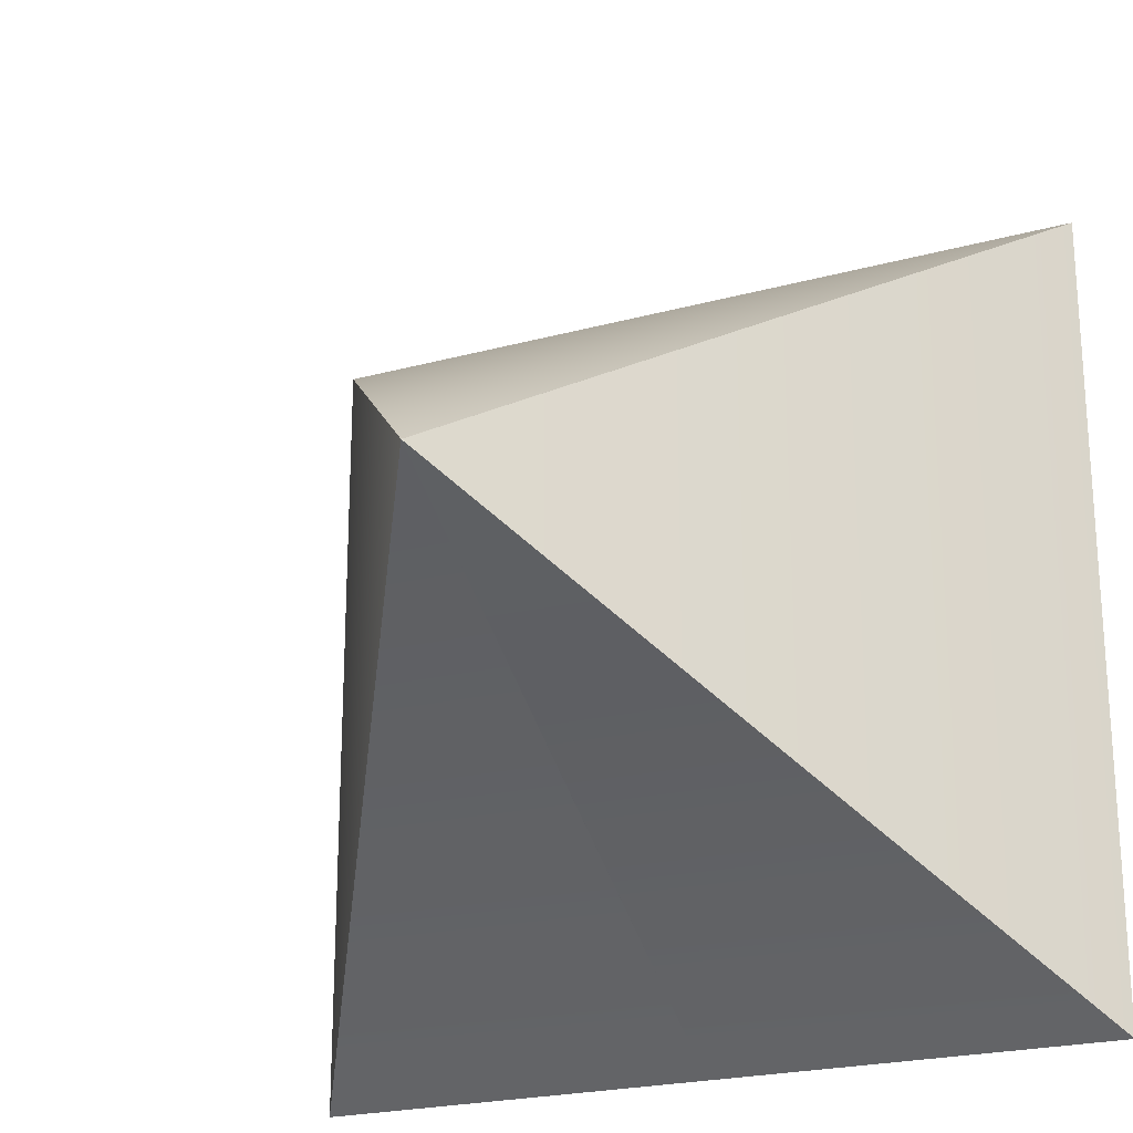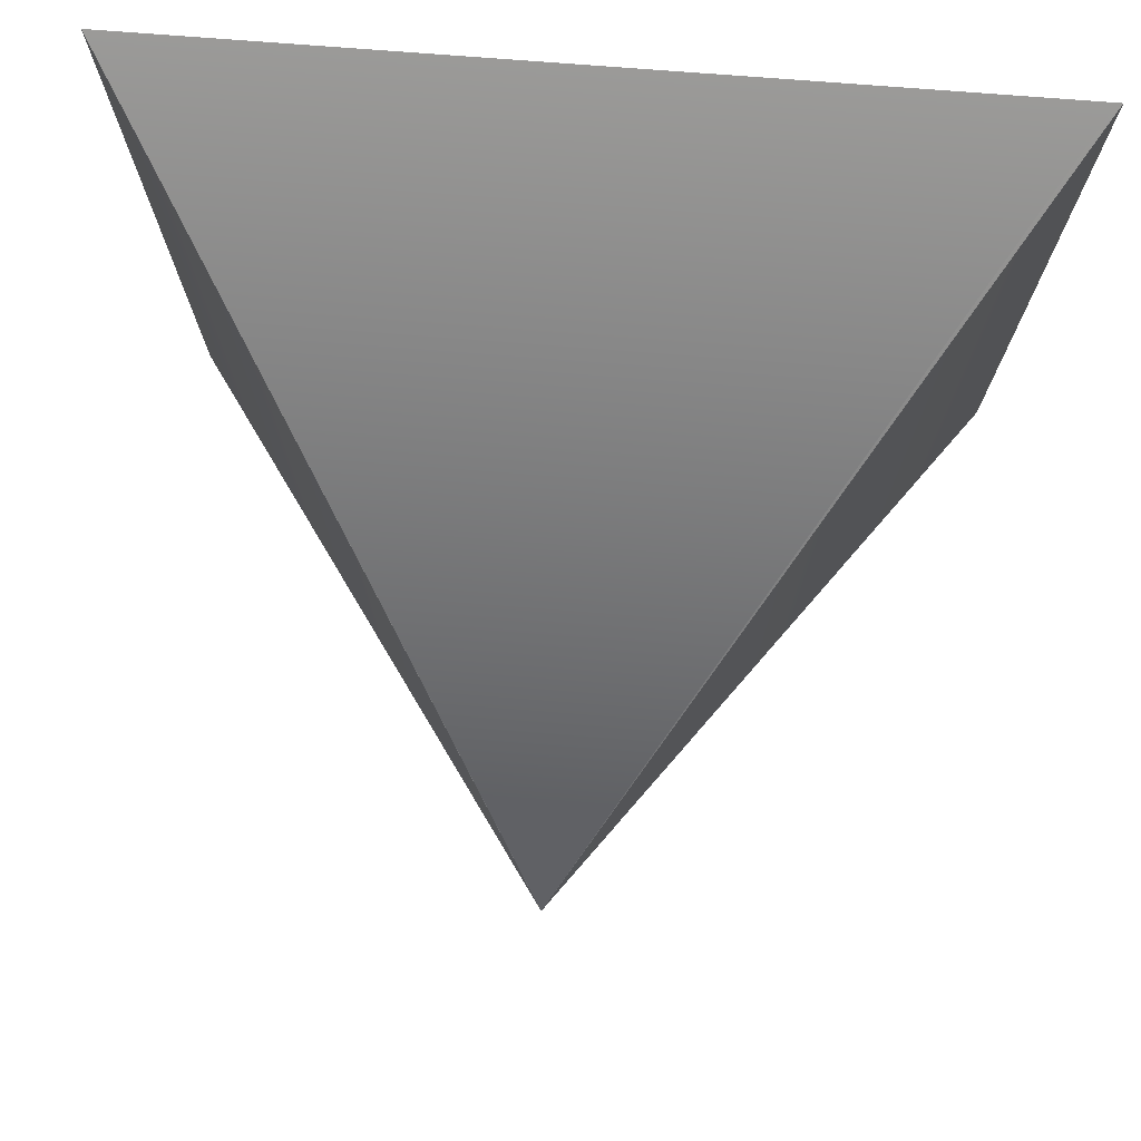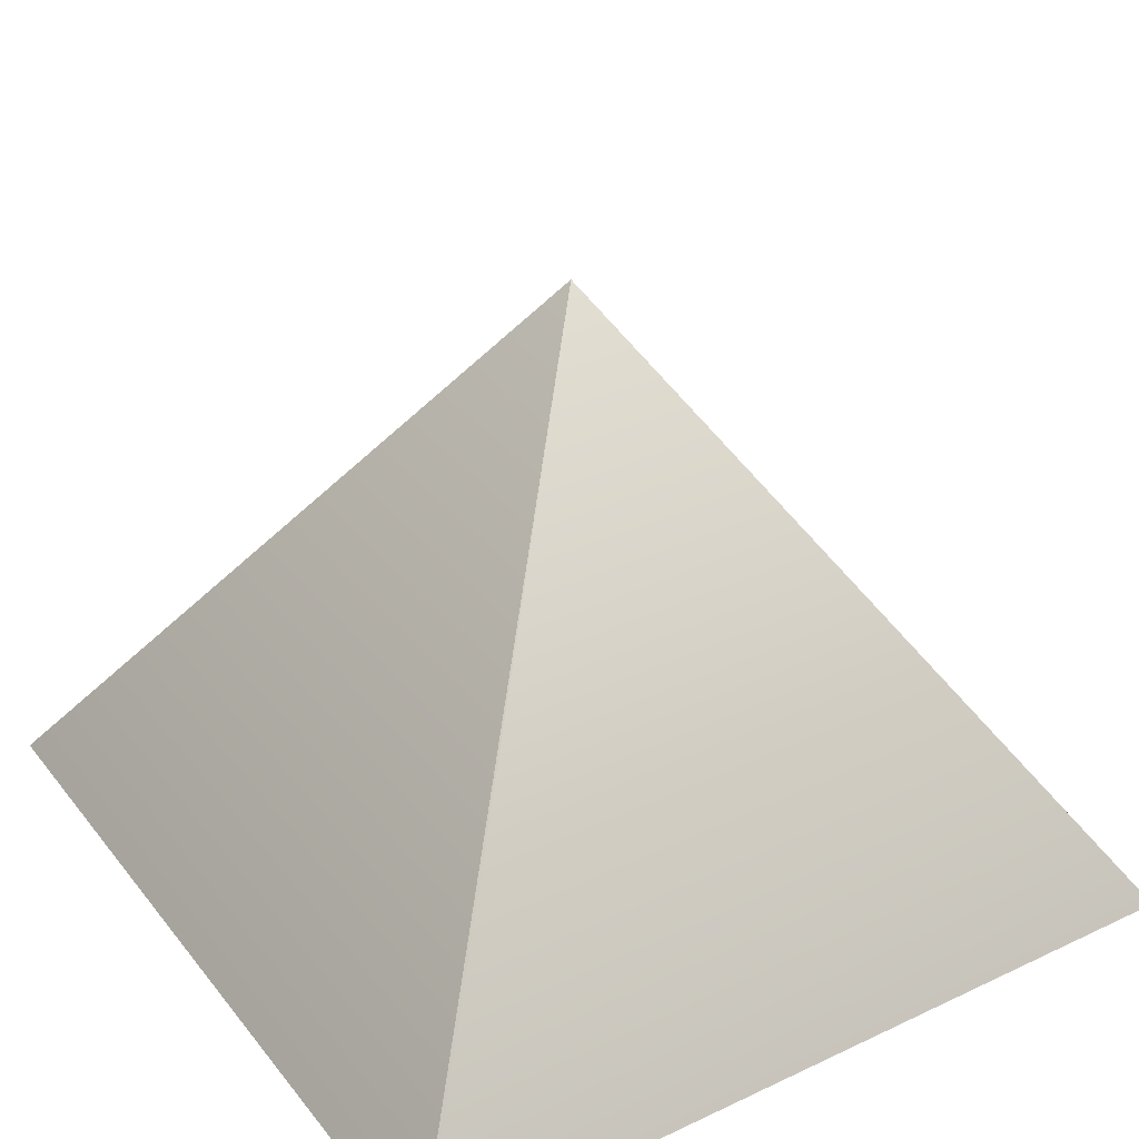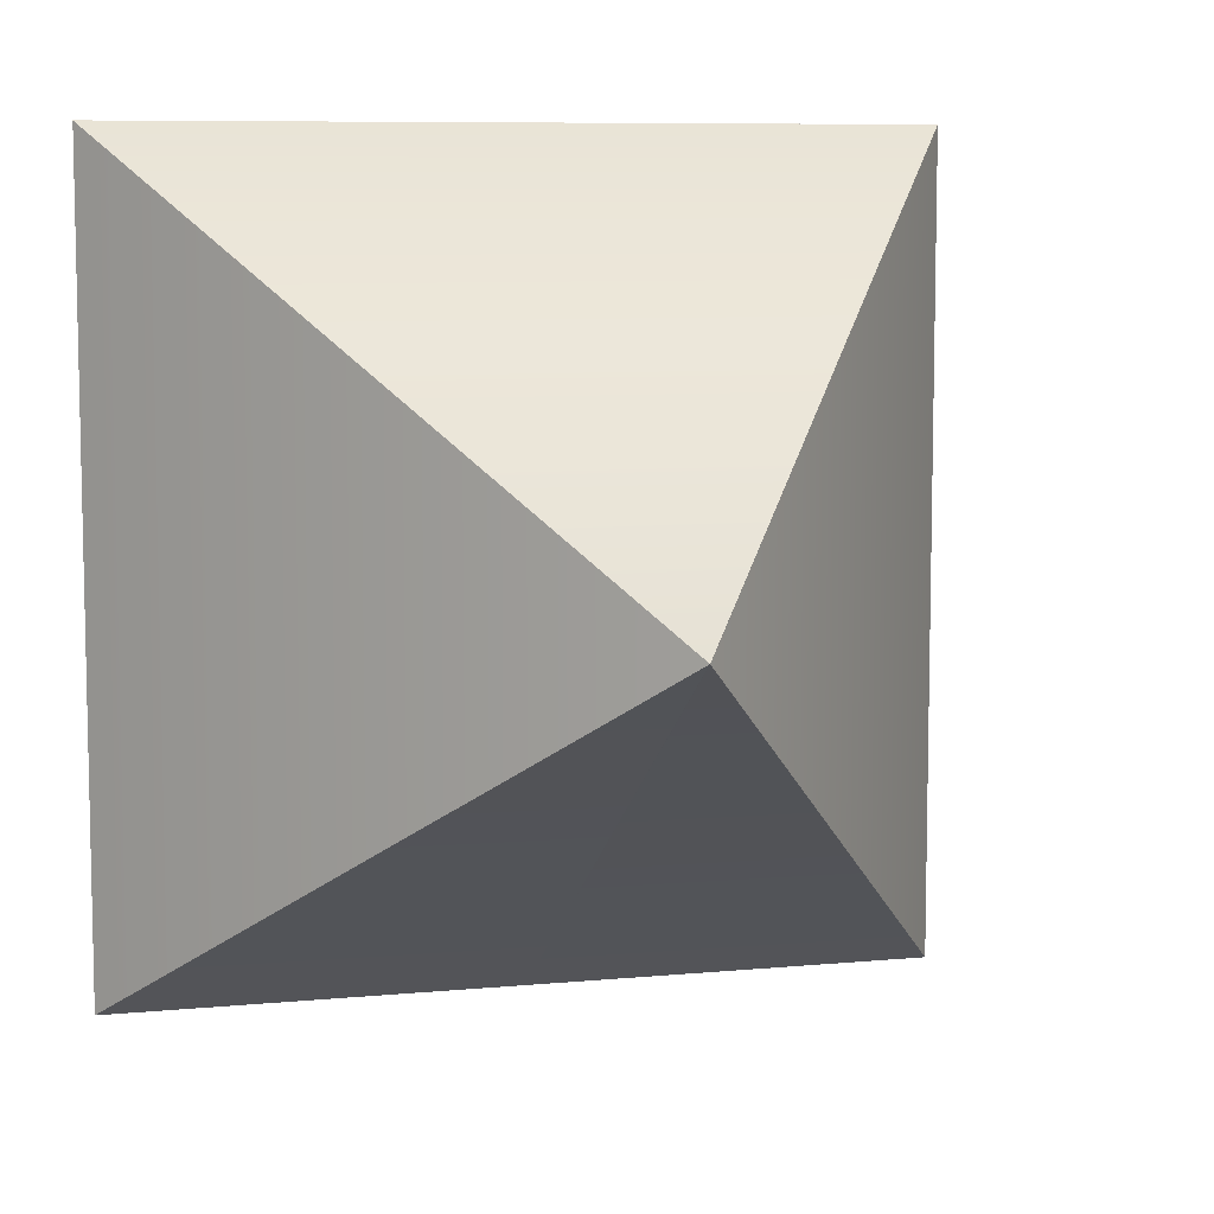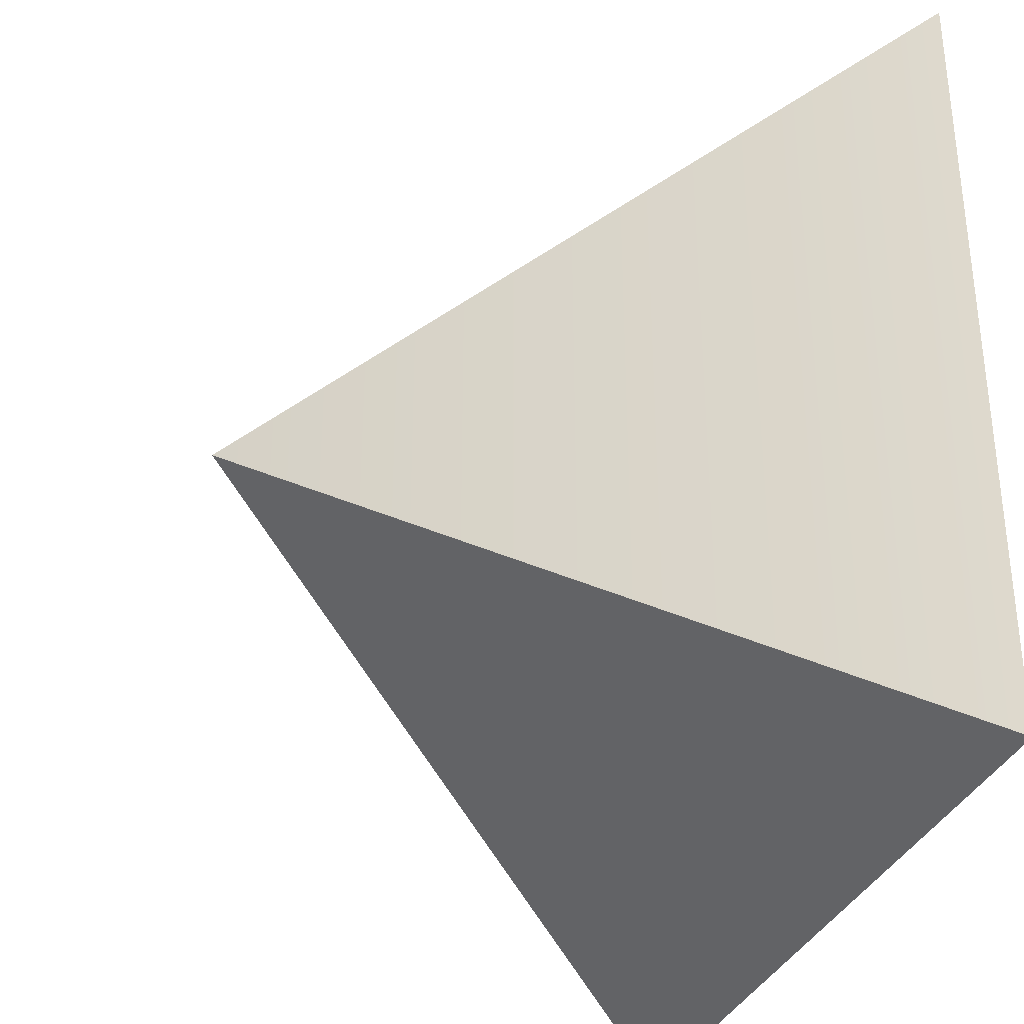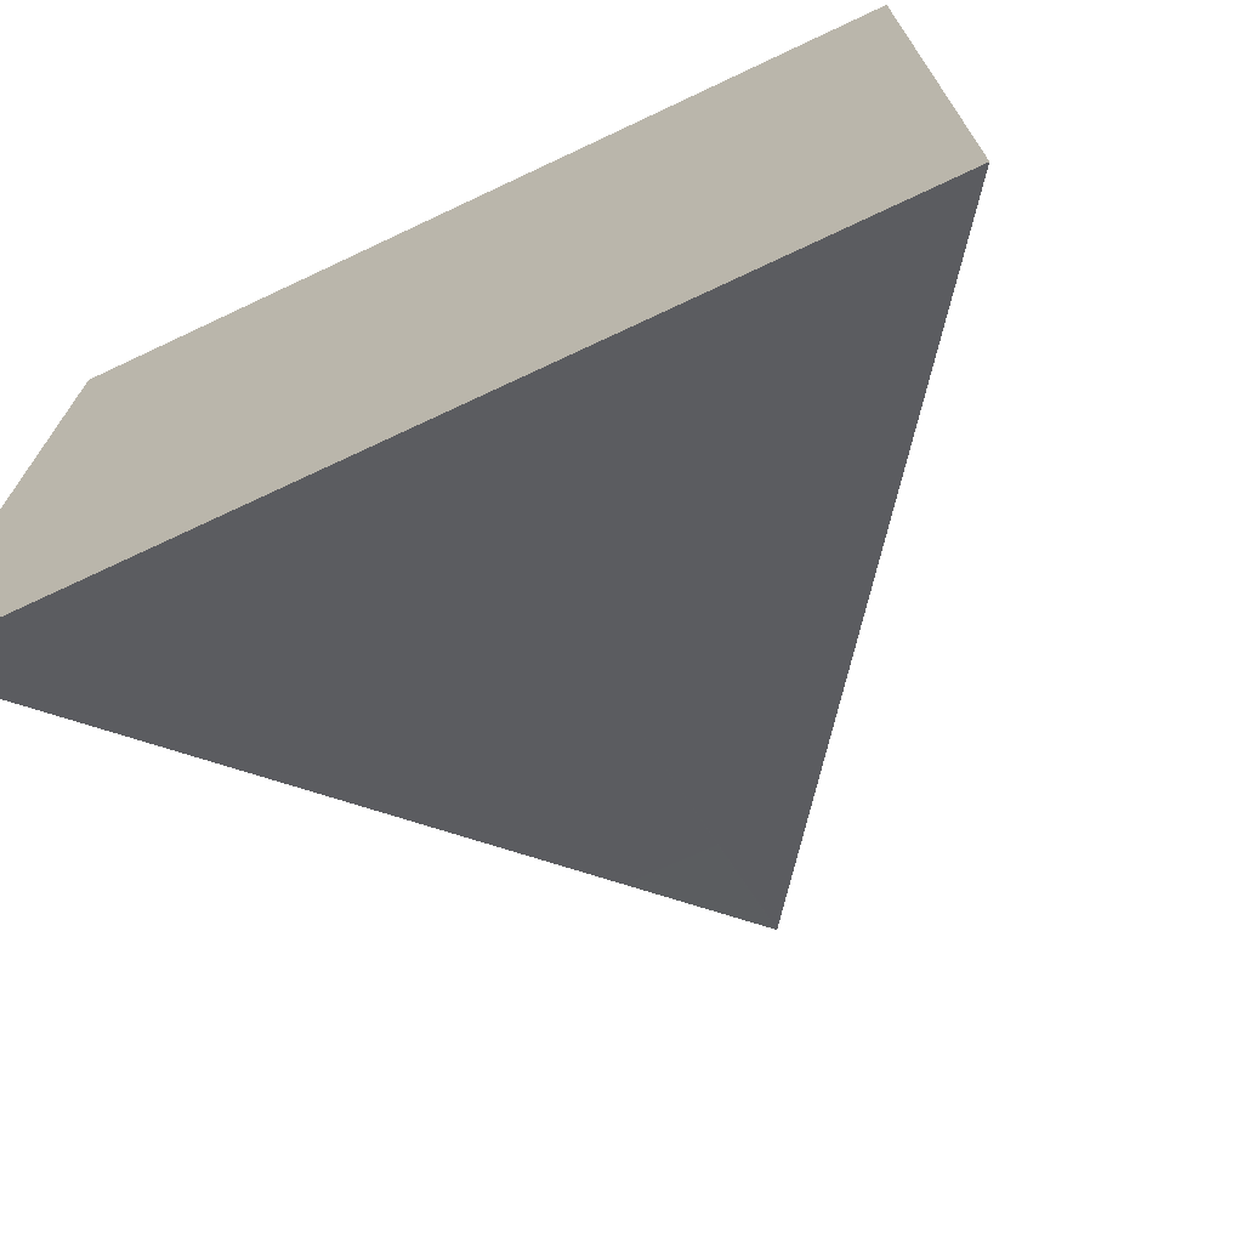
<metadata>
{"format":"obj","ext":"obj","renderer":"f3d","projection":"perspective","resolution":1024,"background":"white","views":[{"elev":-22.2,"azim":-154.4,"up":"+Z"},{"elev":76.1,"azim":-175.6,"up":"+Z"},{"elev":34.0,"azim":-32.5,"up":"+Y"},{"elev":8.1,"azim":165.1,"up":"+Z"},{"elev":-33.6,"azim":-109.5,"up":"+Z"},{"elev":-71.6,"azim":25.2,"up":"+Z"}]}
</metadata>
<code>
o Box
v 9.762 0.2284 9.762
v 9.762 0.2284 -9.762
v -9.762 0.2284 -9.762
v -9.762 0.2284 9.762
v 0.05543 14.86 -0.02362
v 0.05542 14.86 -0.01153
v 0.04329 14.86 -0.02369
v 0.04332 14.86 -0.0115
v -9.654 0.2284 9.762
v 0 0.2284 -9.762
v 0.04936 14.86 -0.02366
v 0.04937 14.86 -0.01152
v 0.04863 14.86 -0.02286
v 0.04596 14.86 -0.02019
v 0.04862 14.86 -0.02021
v 0.04594 14.86 -0.02291
v 0.04729 14.86 -0.0202
v 0.04728 14.86 -0.02289
f 14 17 15 13 18 16
f 6 1 2 5
f 9 10 2 1
f 7 3 4 8
f 12 9 1 6
f 18 11 7 16
f 17 12 6 15
f 16 7 8 14
f 15 6 5 13
f 14 8 12 17
f 13 5 11 18
f 4 3 10 9
f 8 4 9 12
f 10 3 7 11 5 2

</code>
